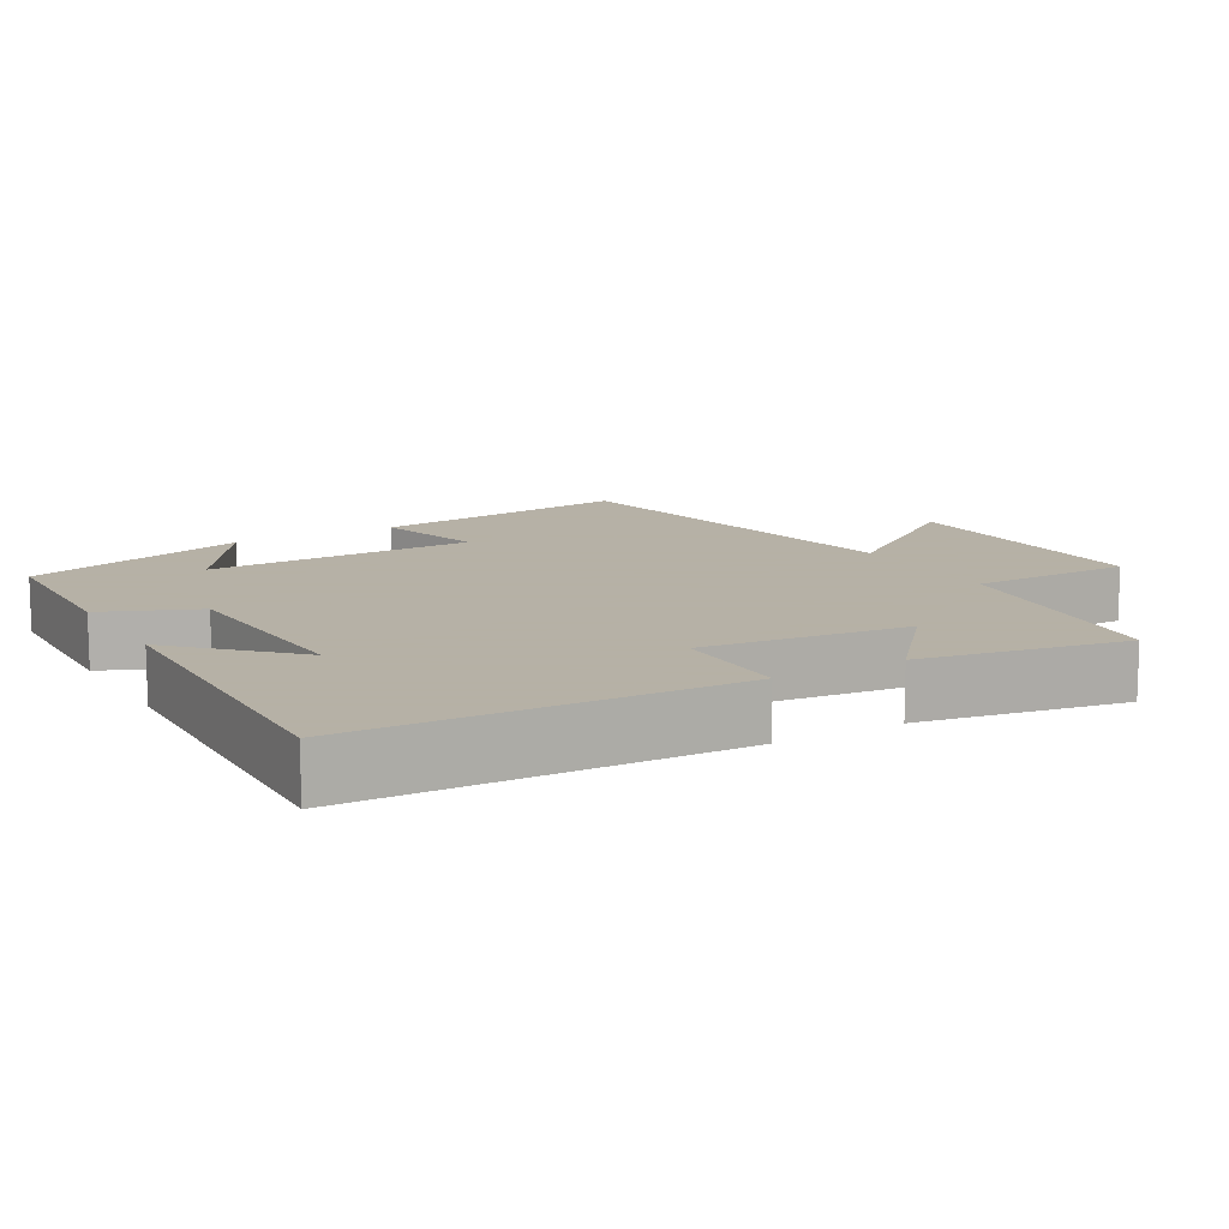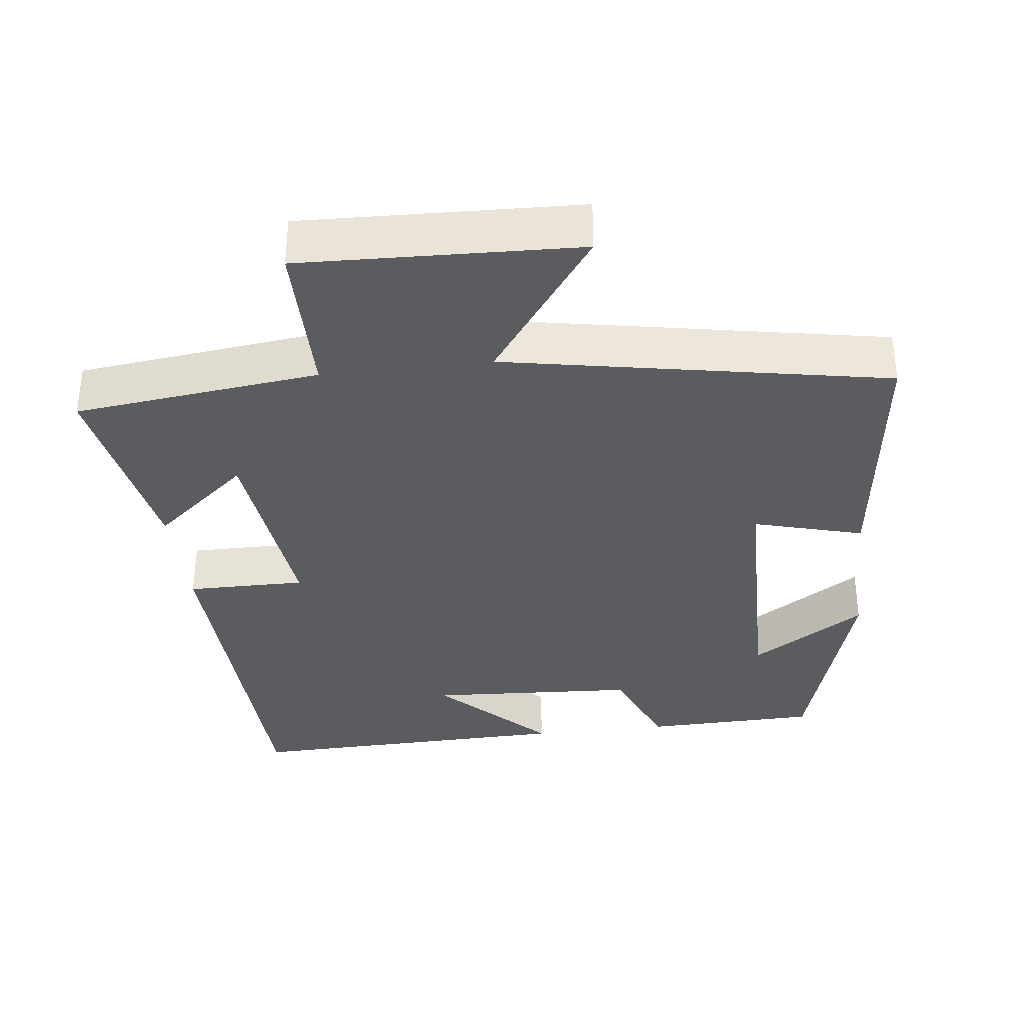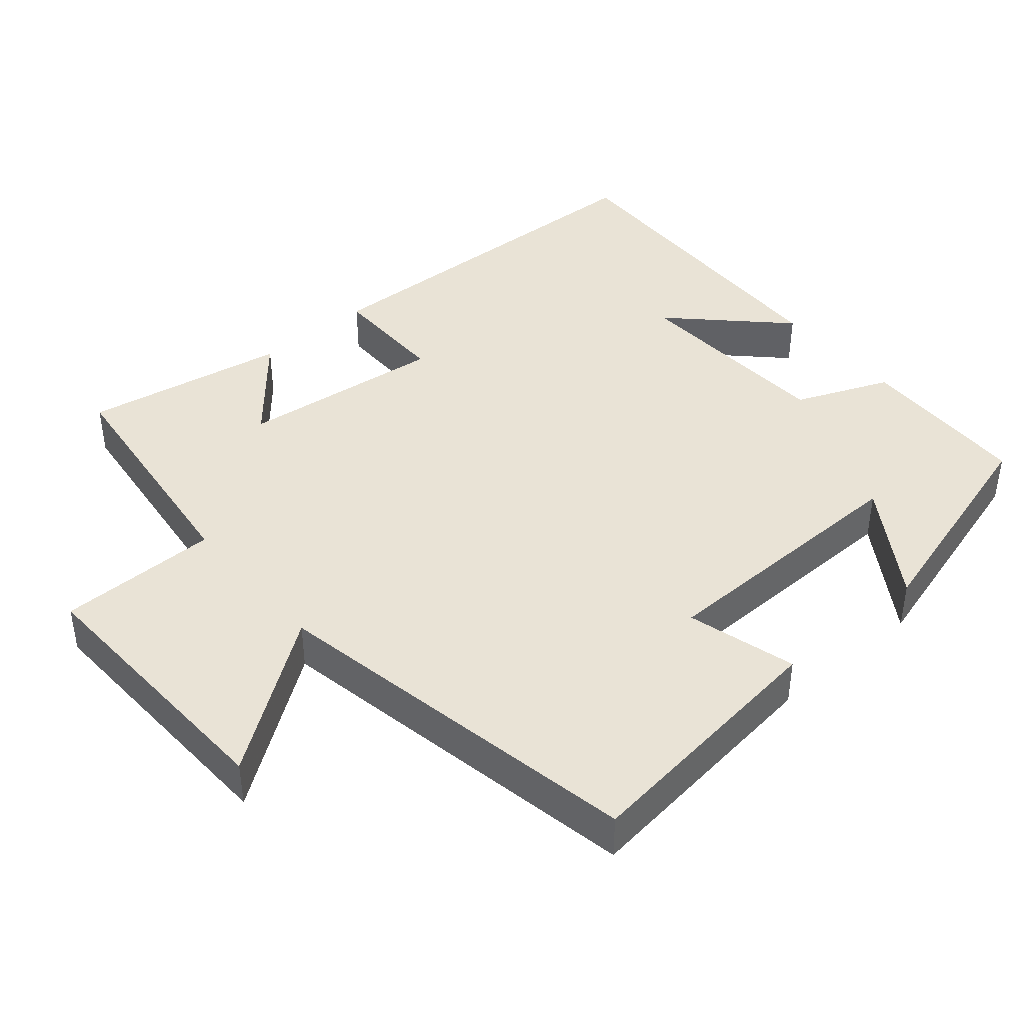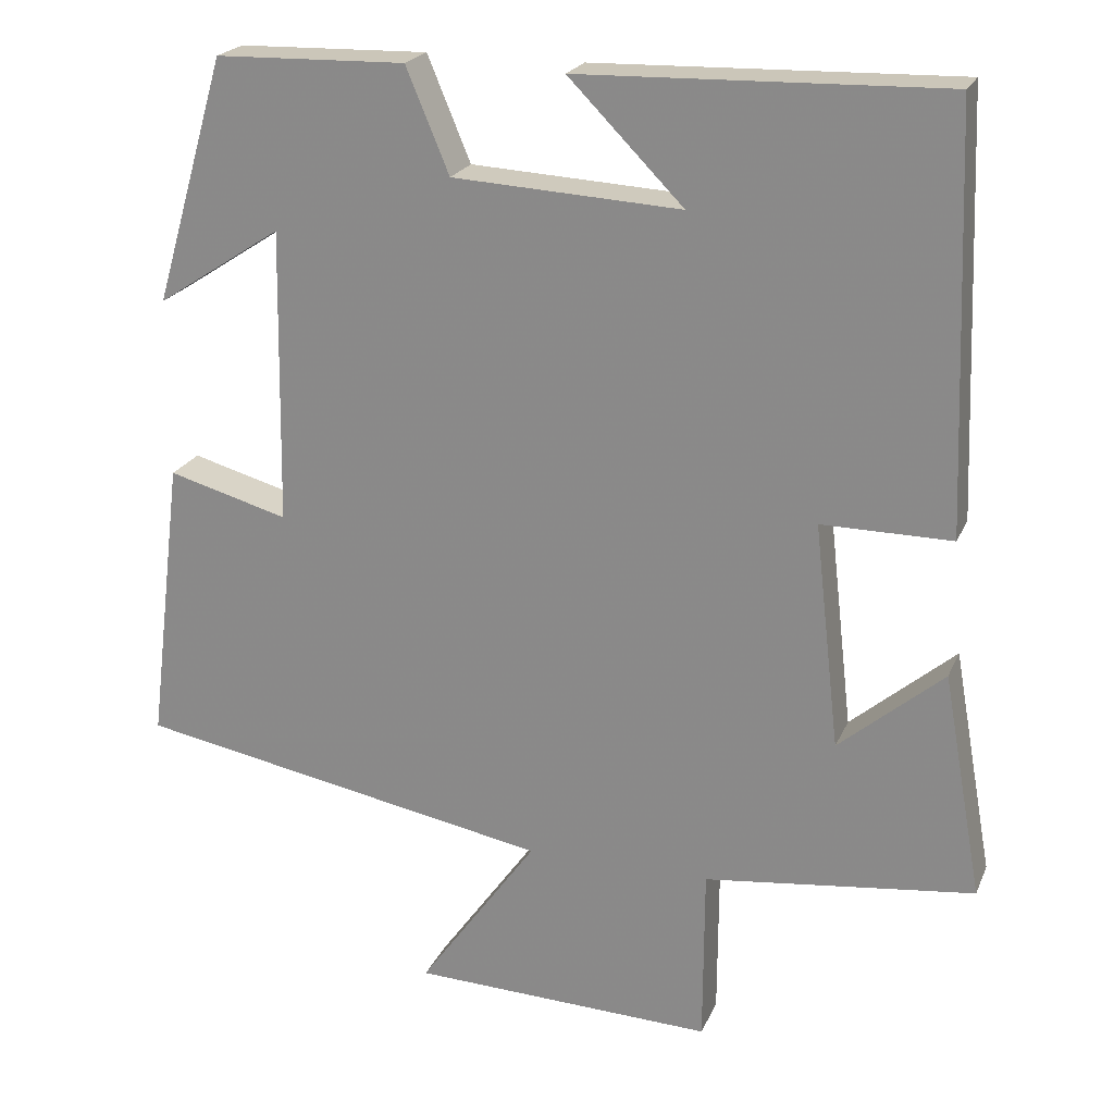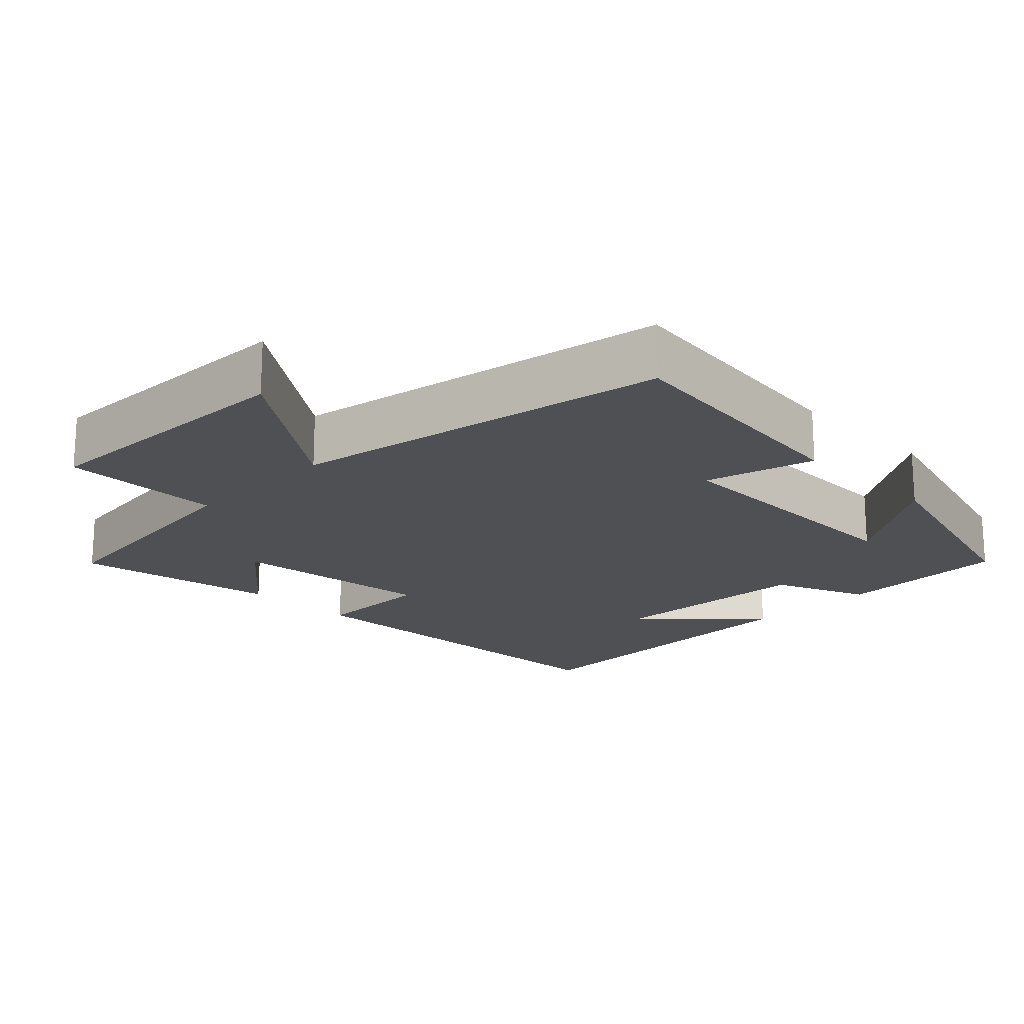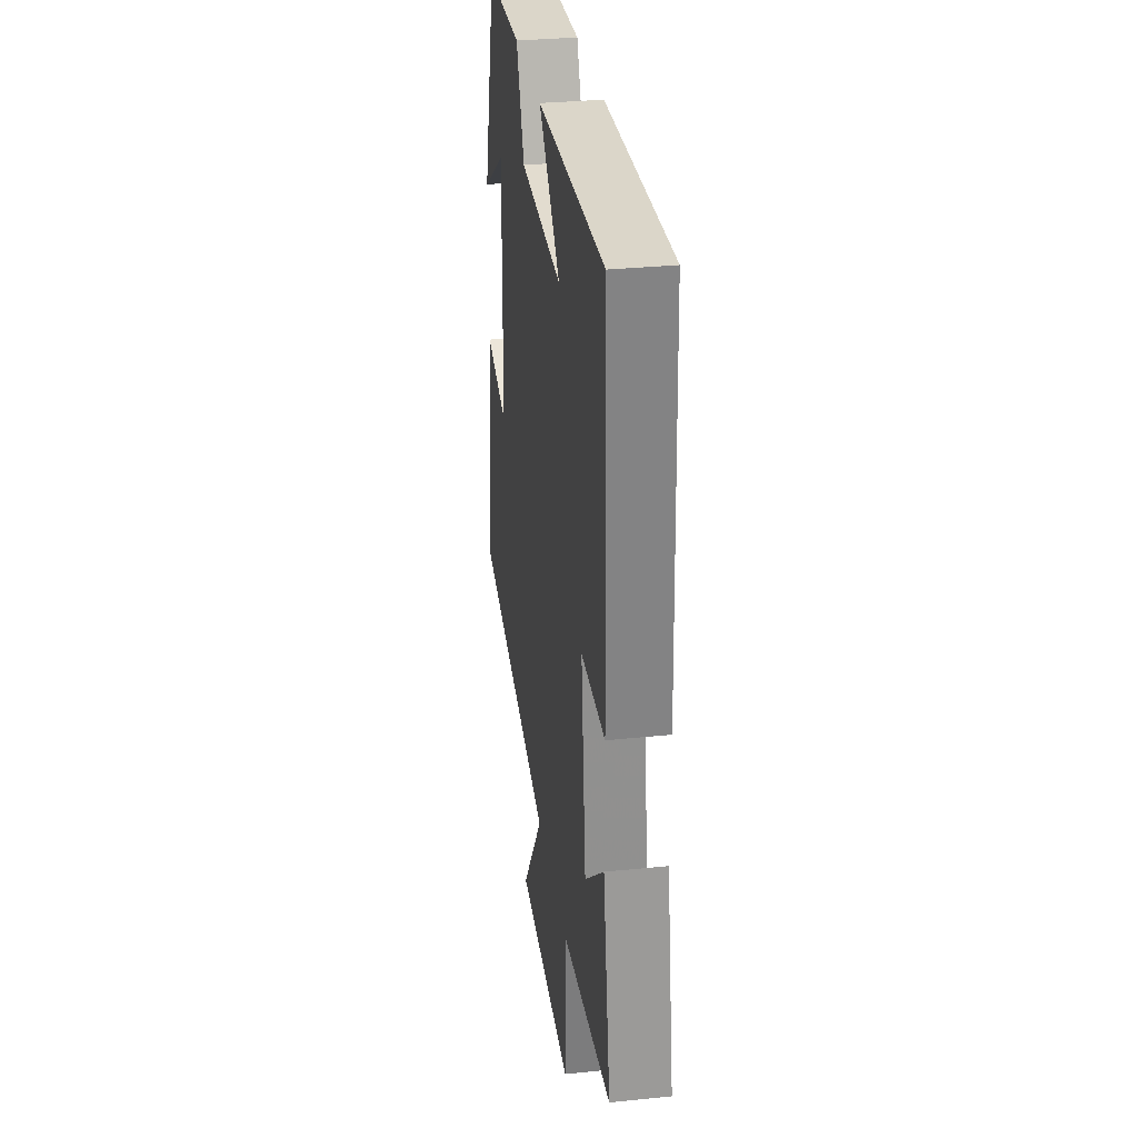
<metadata>
{"format":"obj","ext":"obj","renderer":"f3d","projection":"perspective","resolution":1024,"background":"white","views":[{"elev":12.1,"azim":60.2,"up":"+Y"},{"elev":-34.7,"azim":-173.2,"up":"+Y"},{"elev":42.1,"azim":-130.4,"up":"+Y"},{"elev":21.7,"azim":18.7,"up":"+Z"},{"elev":-18.9,"azim":-134.8,"up":"+Y"},{"elev":31.3,"azim":81.7,"up":"+Z"}]}
</metadata>
<code>
v -0.41 0.07 0.494
v -0.171 0.07 0.5
v -0.117 0.07 0.37
v 0.169 0.07 0.354
v 0.025 0.07 0.5
v 0.481 0.07 0.512
v 0.5 0.07 -0.009
v 0.337 0.07 -0.008
v 0.369 0.07 -0.29
v 0.5 0.07 -0.179
v 0.55 0.07 -0.46
v 0.212 0.07 -0.5
v 0.211 0.07 -0.722
v -0.169 0.07 -0.708
v -0.02 0.07 -0.5
v -0.544 0.07 -0.402
v -0.5 0.07 -0.041
v -0.349 0.07 -0.083
v -0.343 0.07 0.287
v -0.5 0.07 0.185
v -0.41 0 0.494
v -0.171 0 0.5
v -0.117 0 0.37
v 0.169 0 0.354
v 0.025 0 0.5
v 0.481 0 0.512
v 0.5 0 -0.009
v 0.337 0 -0.008
v 0.369 0 -0.29
v 0.5 0 -0.179
v 0.55 0 -0.46
v 0.212 0 -0.5
v 0.211 0 -0.722
v -0.169 0 -0.708
v -0.02 0 -0.5
v -0.544 0 -0.402
v -0.5 0 -0.041
v -0.349 0 -0.083
v -0.343 0 0.287
v -0.5 0 0.185
f 19 20 1 2
f 18 19 2 3
f 15 16 17 18
f 15 18 3 4
f 12 13 14 15
f 12 15 4
f 9 10 11 12
f 8 9 12 4
f 7 8 4
f 6 7 4
f 4 5 6
f 22 21 40 39
f 23 22 39 38
f 38 37 36 35
f 24 23 38 35
f 35 34 33 32
f 24 35 32
f 32 31 30 29
f 24 32 29 28
f 24 28 27
f 24 27 26
f 26 25 24
f 1 21 22 2
f 2 22 23 3
f 3 23 24 4
f 4 24 25 5
f 5 25 26 6
f 6 26 27 7
f 7 27 28 8
f 8 28 29 9
f 9 29 30 10
f 10 30 31 11
f 11 31 32 12
f 12 32 33 13
f 13 33 34 14
f 14 34 35 15
f 15 35 36 16
f 16 36 37 17
f 17 37 38 18
f 18 38 39 19
f 19 39 40 20
f 20 40 21 1

</code>
